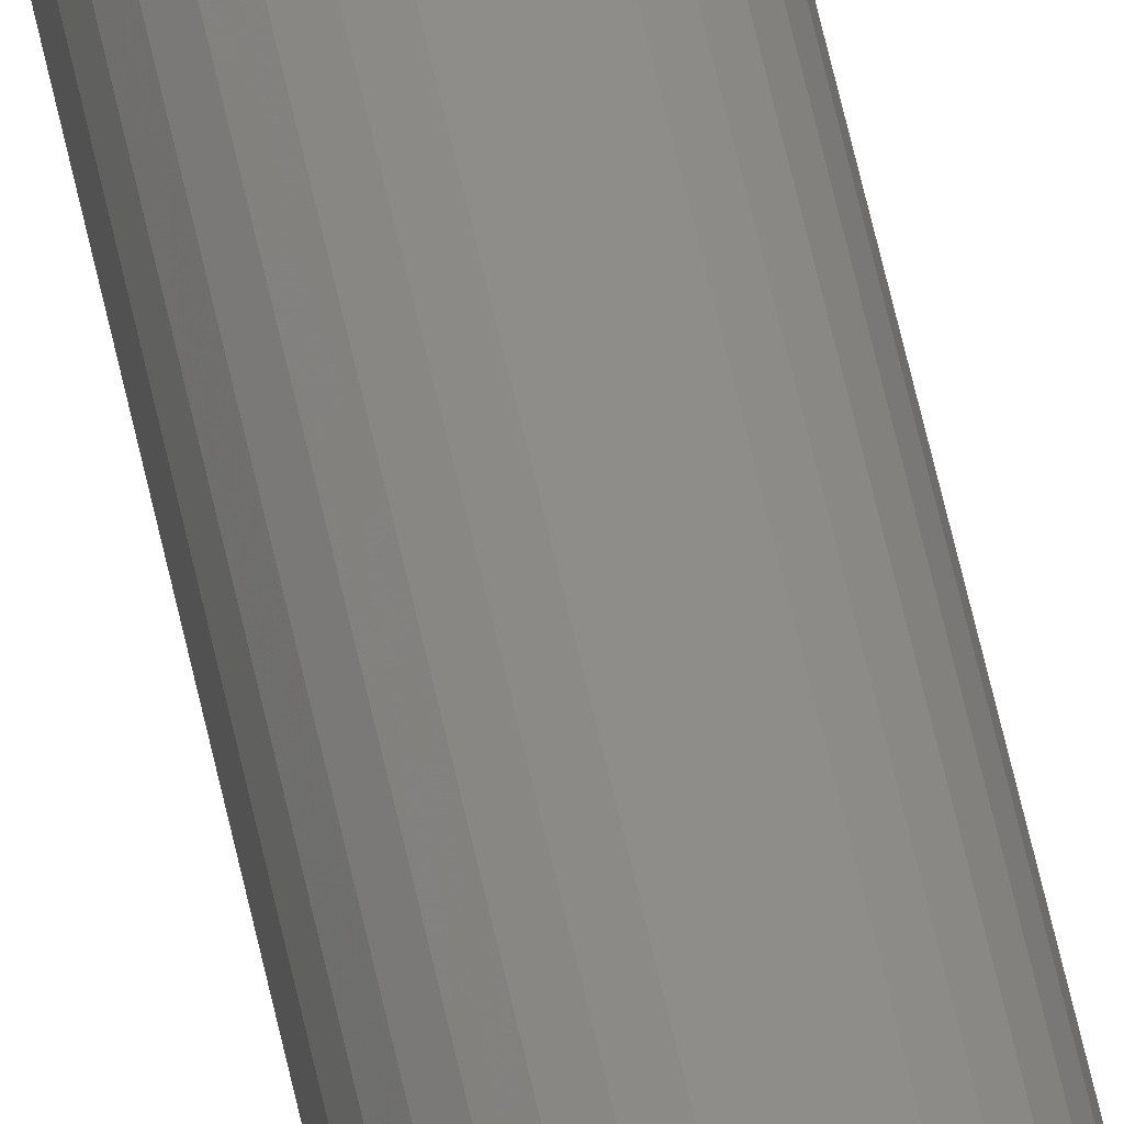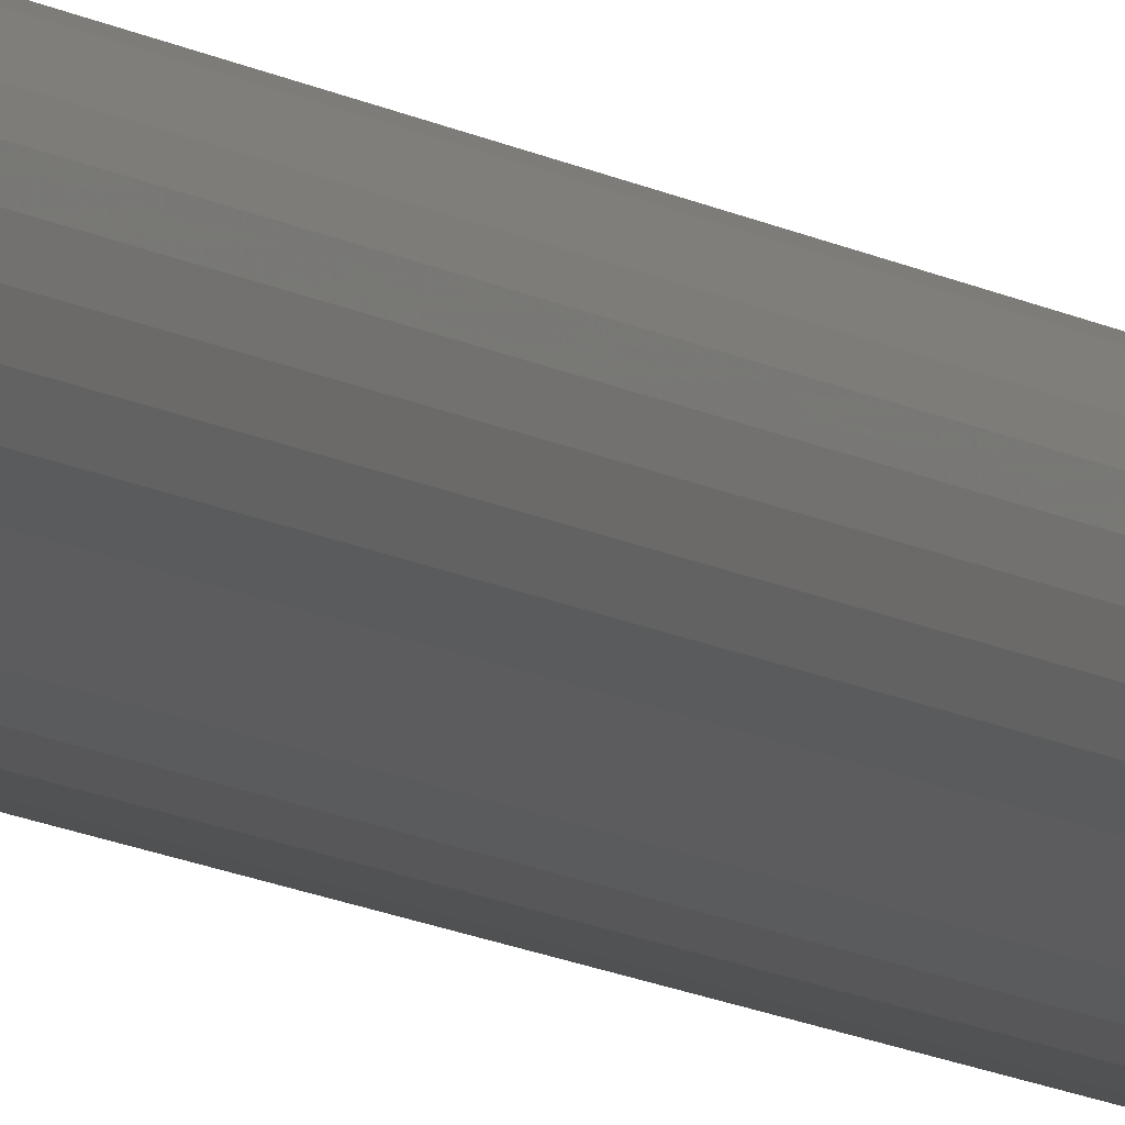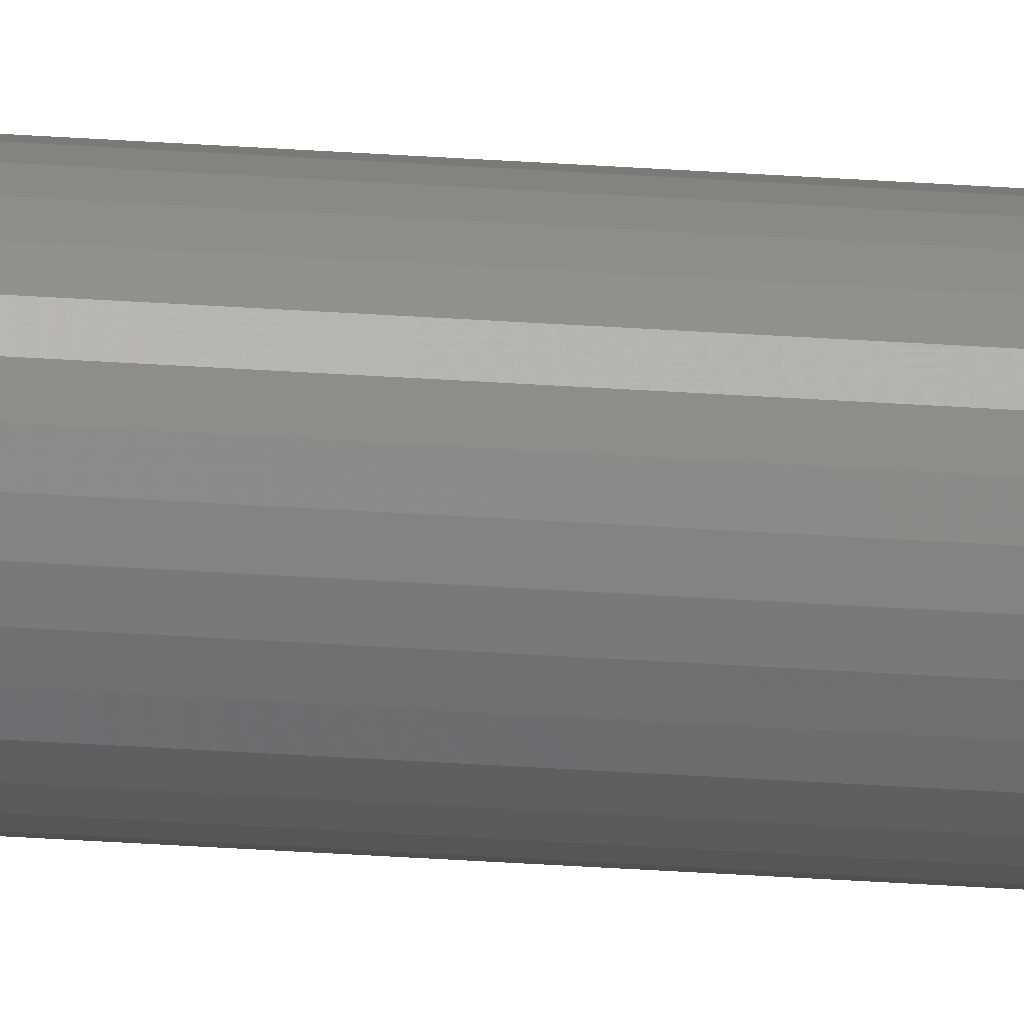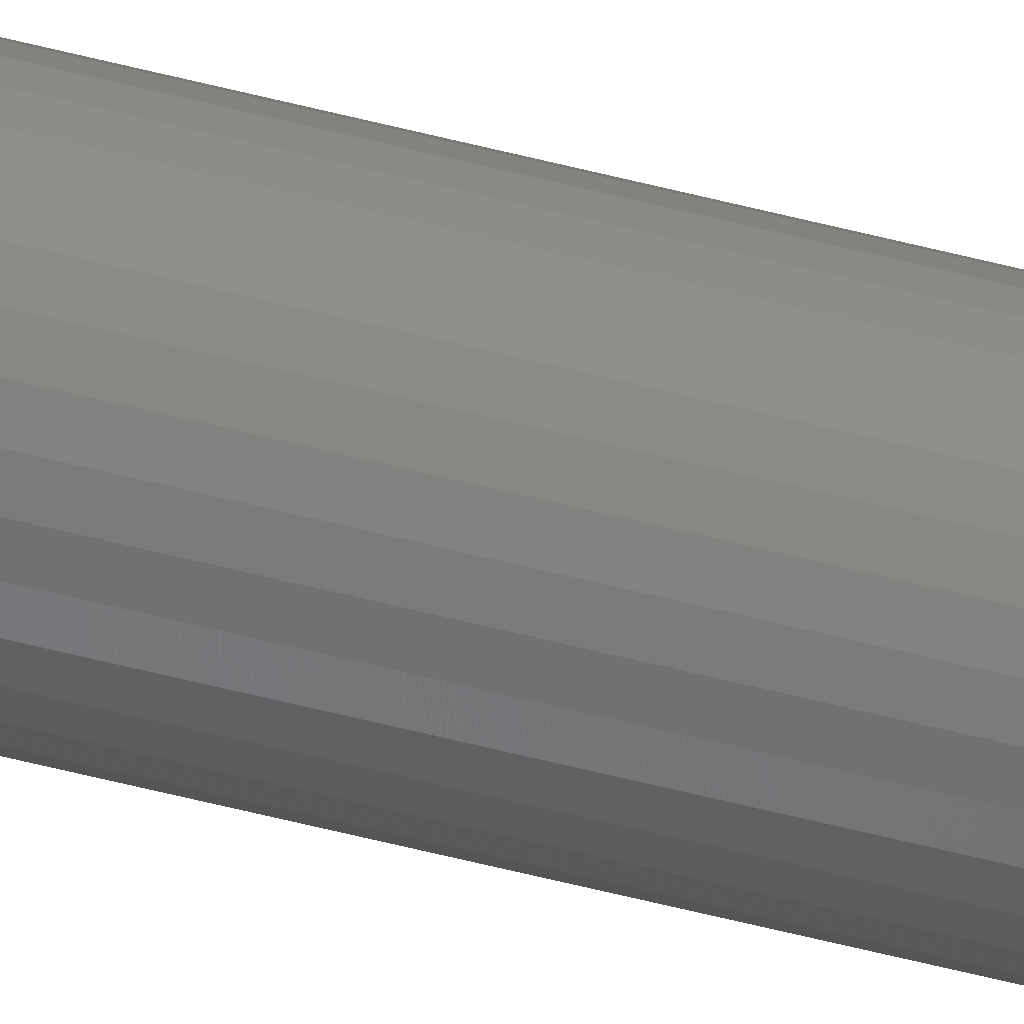
<metadata>
{"format":"stl","ext":"stl","renderer":"f3d","projection":"perspective","resolution":1024,"background":"white","views":[{"elev":41.7,"azim":170.6,"up":"+Y"},{"elev":-5.7,"azim":19.4,"up":"+Y"},{"elev":-32.5,"azim":-95.6,"up":"+Y"},{"elev":-46.8,"azim":72.8,"up":"+Y"}]}
</metadata>
<code>
# stl→obj: 64 verts, 124 faces
v -0.01125 0.01823 -0.75
v -0.007551 0.01936 -0.75
v -0.003701 0.01974 -0.75
v 0.0001498 0.01936 -0.75
v 0.003852 0.01823 -0.75
v -0.01467 0.01641 -0.75
v 0.007265 0.01641 -0.75
v -0.01766 0.01396 -0.75
v 0.01026 0.01396 -0.75
v -0.02011 0.01097 -0.75
v 0.01271 0.01097 -0.75
v -0.02194 0.007553 -0.75
v 0.01453 0.007553 -0.75
v -0.02306 0.00385 -0.75
v 0.01566 0.00385 -0.75
v 0.01453 -0.007553 -0.75
v -0.02194 -0.007553 -0.75
v 0.01566 -0.00385 -0.75
v -0.02011 -0.01097 -0.75
v 0.01271 -0.01097 -0.75
v -0.01766 -0.01396 -0.75
v 0.01026 -0.01396 -0.75
v -0.01467 -0.01641 -0.75
v 0.007265 -0.01641 -0.75
v -0.01125 -0.01823 -0.75
v 0.003852 -0.01823 -0.75
v -0.007551 -0.01936 -0.75
v -0.003701 -0.01974 -0.75
v 0.0001498 -0.01936 -0.75
v -0.02306 -0.00385 -0.75
v -0.02344 2.417e-18 -0.75
v 0.01604 0 -0.75
v -0.003701 0.01974 0.75
v -0.007551 0.01936 0.75
v -0.01125 0.01823 0.75
v 0.0001498 0.01936 0.75
v 0.003852 0.01823 0.75
v -0.01467 0.01641 0.75
v 0.007265 0.01641 0.75
v -0.01766 0.01396 0.75
v 0.01026 0.01396 0.75
v -0.02011 0.01097 0.75
v 0.01271 0.01097 0.75
v -0.02194 0.007553 0.75
v 0.01453 0.007553 0.75
v -0.02306 0.00385 0.75
v 0.01566 0.00385 0.75
v 0.01566 -0.00385 0.75
v -0.02194 -0.007553 0.75
v 0.01453 -0.007553 0.75
v -0.02011 -0.01097 0.75
v 0.01271 -0.01097 0.75
v -0.01766 -0.01396 0.75
v 0.01026 -0.01396 0.75
v -0.01467 -0.01641 0.75
v 0.007265 -0.01641 0.75
v -0.01125 -0.01823 0.75
v 0.003852 -0.01823 0.75
v -0.007551 -0.01936 0.75
v -0.003701 -0.01974 0.75
v 0.0001498 -0.01936 0.75
v 0.01604 0 0.75
v -0.02344 2.417e-18 0.75
v -0.02306 -0.00385 0.75
f 1 2 3
f 1 3 4
f 5 1 4
f 6 1 5
f 7 6 5
f 8 6 7
f 9 8 7
f 10 8 9
f 11 10 9
f 12 10 11
f 13 12 11
f 14 12 13
f 15 14 13
f 16 17 18
f 19 17 16
f 20 19 16
f 21 19 20
f 22 21 20
f 23 21 22
f 24 23 22
f 25 23 24
f 26 25 24
f 27 25 26
f 28 27 26
f 29 28 26
f 17 30 18
f 18 30 31
f 18 31 32
f 32 31 14
f 32 14 15
f 33 34 35
f 36 33 35
f 36 35 37
f 37 35 38
f 37 38 39
f 39 38 40
f 39 40 41
f 41 40 42
f 41 42 43
f 43 42 44
f 43 44 45
f 45 44 46
f 45 46 47
f 48 49 50
f 50 49 51
f 50 51 52
f 52 51 53
f 52 53 54
f 54 53 55
f 54 55 56
f 56 55 57
f 56 57 58
f 58 57 59
f 58 59 60
f 58 60 61
f 47 46 62
f 62 46 63
f 62 63 48
f 48 63 64
f 48 64 49
f 32 62 18
f 18 62 48
f 18 48 16
f 16 48 50
f 16 50 20
f 20 50 52
f 20 52 22
f 22 52 54
f 22 54 24
f 24 54 56
f 24 56 26
f 26 56 58
f 26 58 29
f 29 58 61
f 29 61 28
f 28 61 60
f 28 60 27
f 27 60 59
f 27 59 25
f 25 59 57
f 25 57 23
f 23 57 55
f 23 55 21
f 21 55 53
f 21 53 19
f 19 53 51
f 19 51 17
f 17 51 49
f 17 49 30
f 30 49 64
f 30 64 31
f 31 64 63
f 31 63 14
f 14 63 46
f 14 46 12
f 12 46 44
f 12 44 10
f 10 44 42
f 10 42 8
f 8 42 40
f 8 40 6
f 6 40 38
f 6 38 1
f 1 38 35
f 1 35 2
f 2 35 34
f 2 34 3
f 3 34 33
f 3 33 4
f 4 33 36
f 4 36 5
f 5 36 37
f 5 37 7
f 7 37 39
f 7 39 9
f 9 39 41
f 9 41 11
f 11 41 43
f 11 43 13
f 13 43 45
f 13 45 15
f 15 45 47
f 15 47 32
f 32 47 62

</code>
